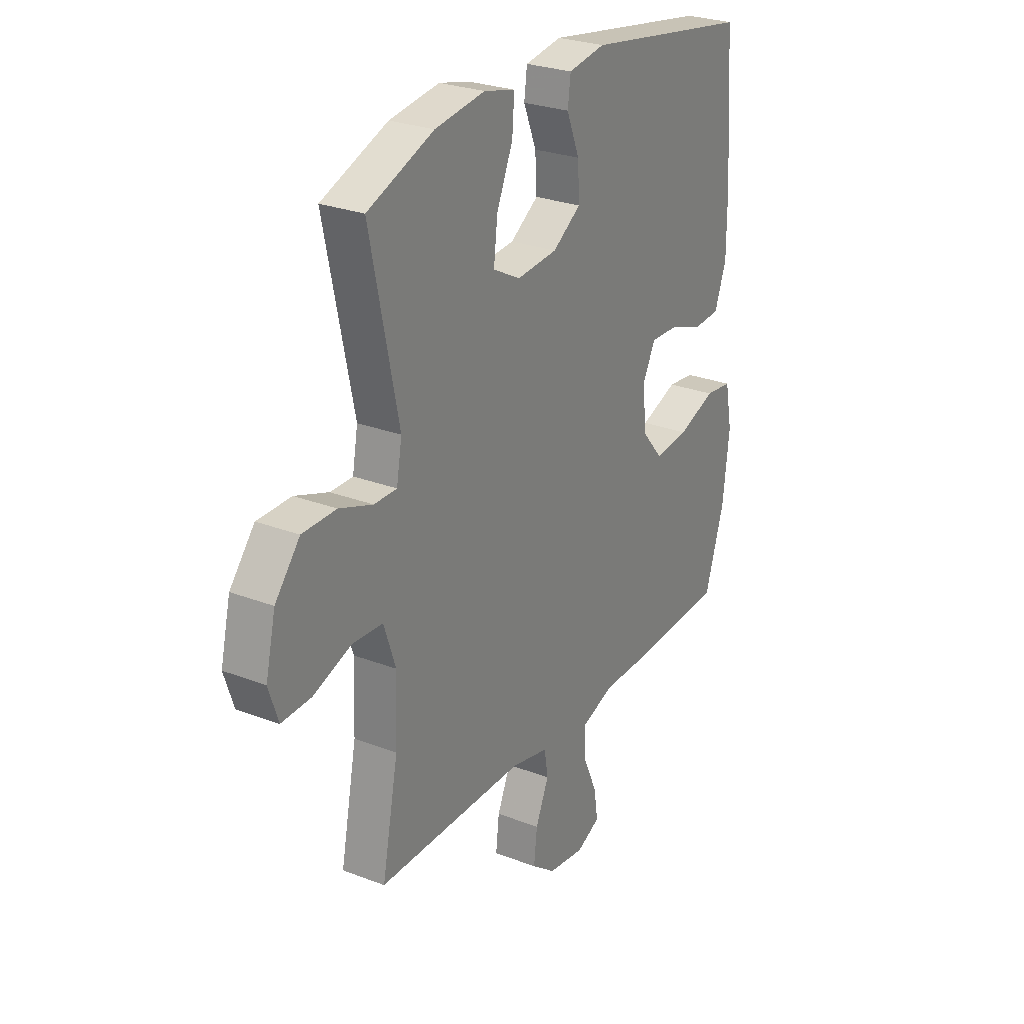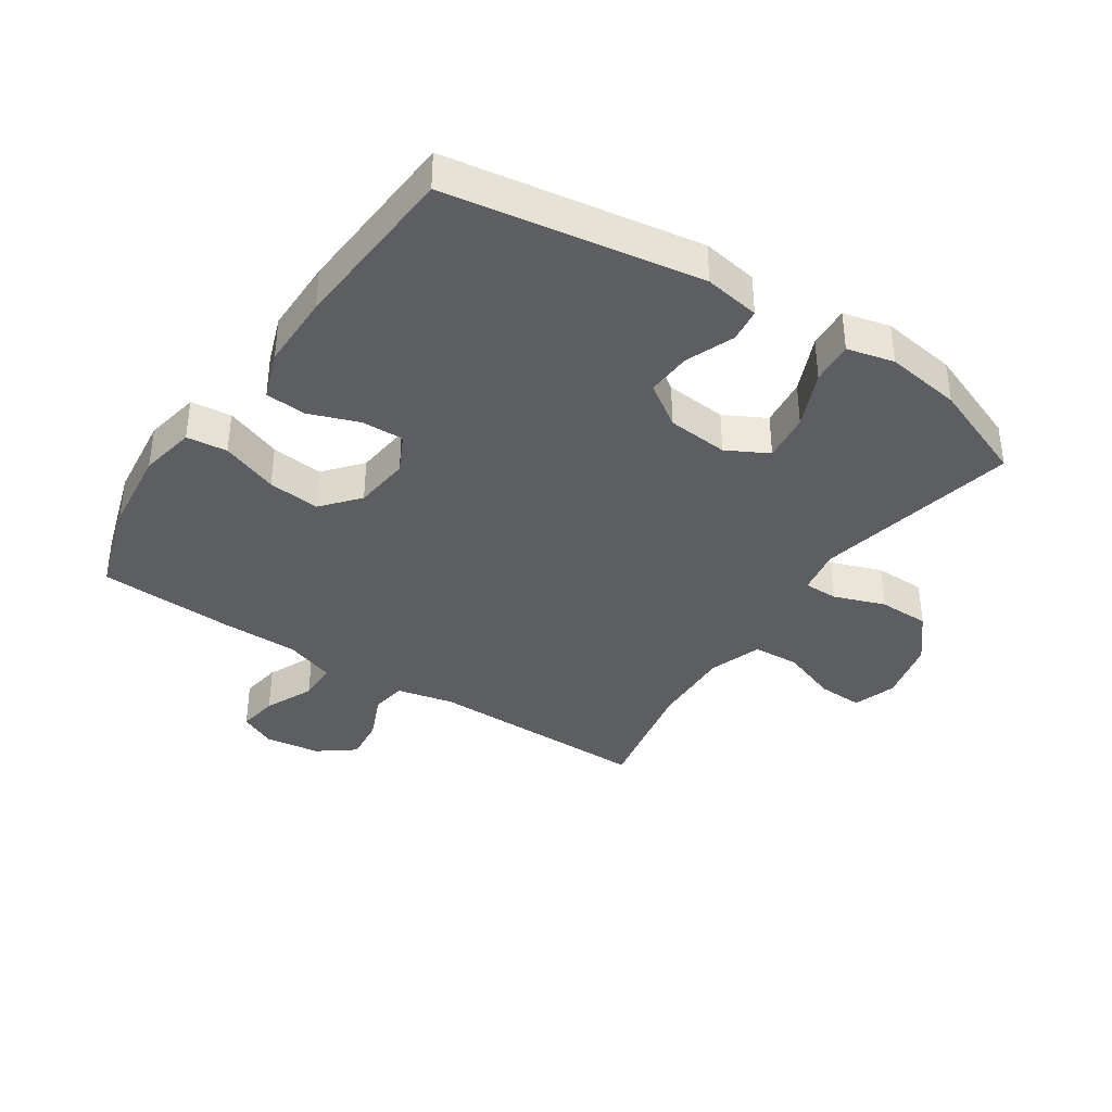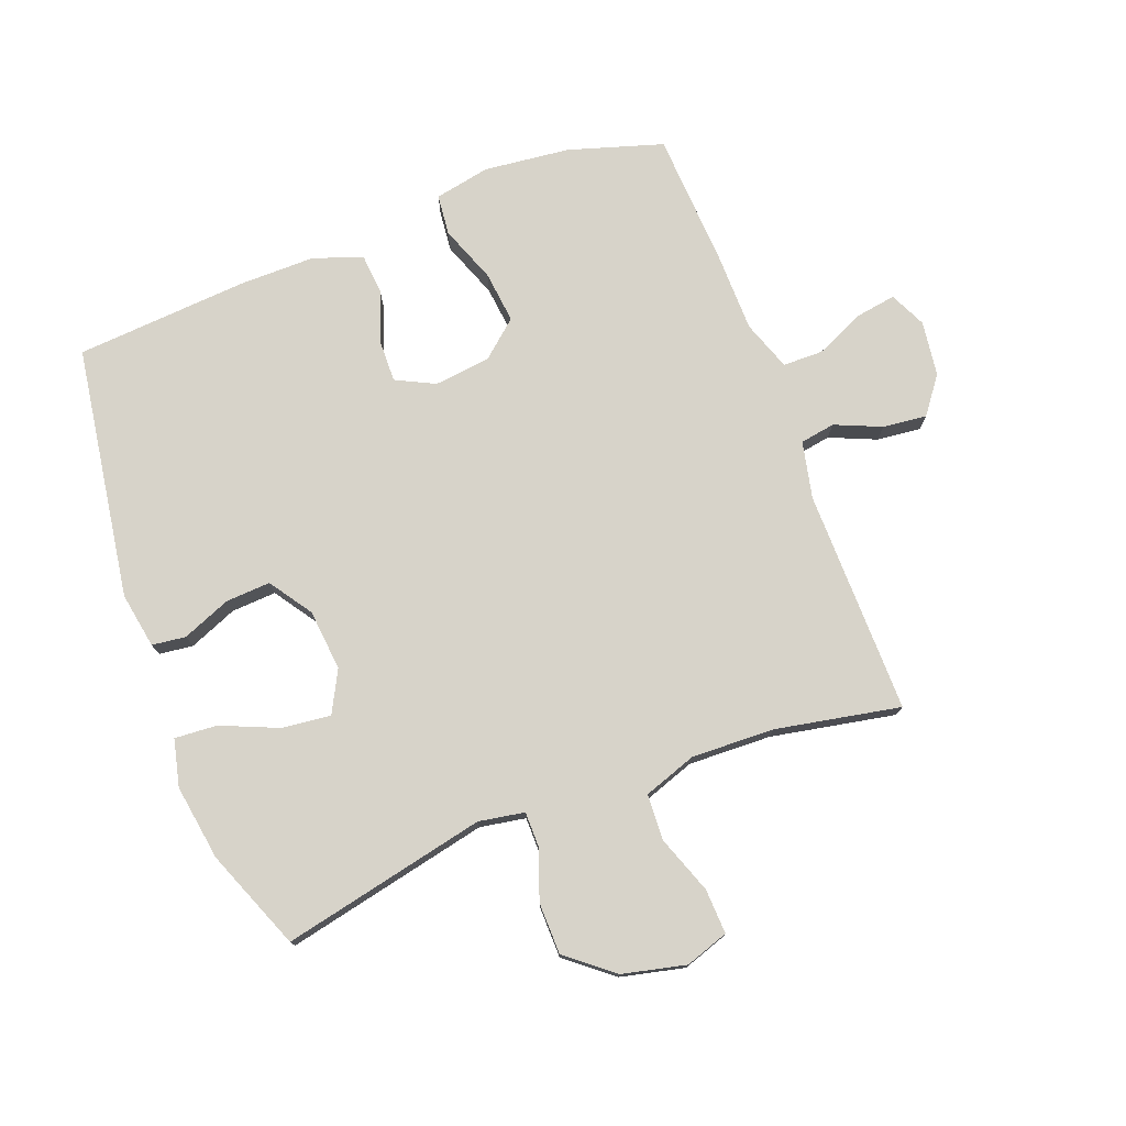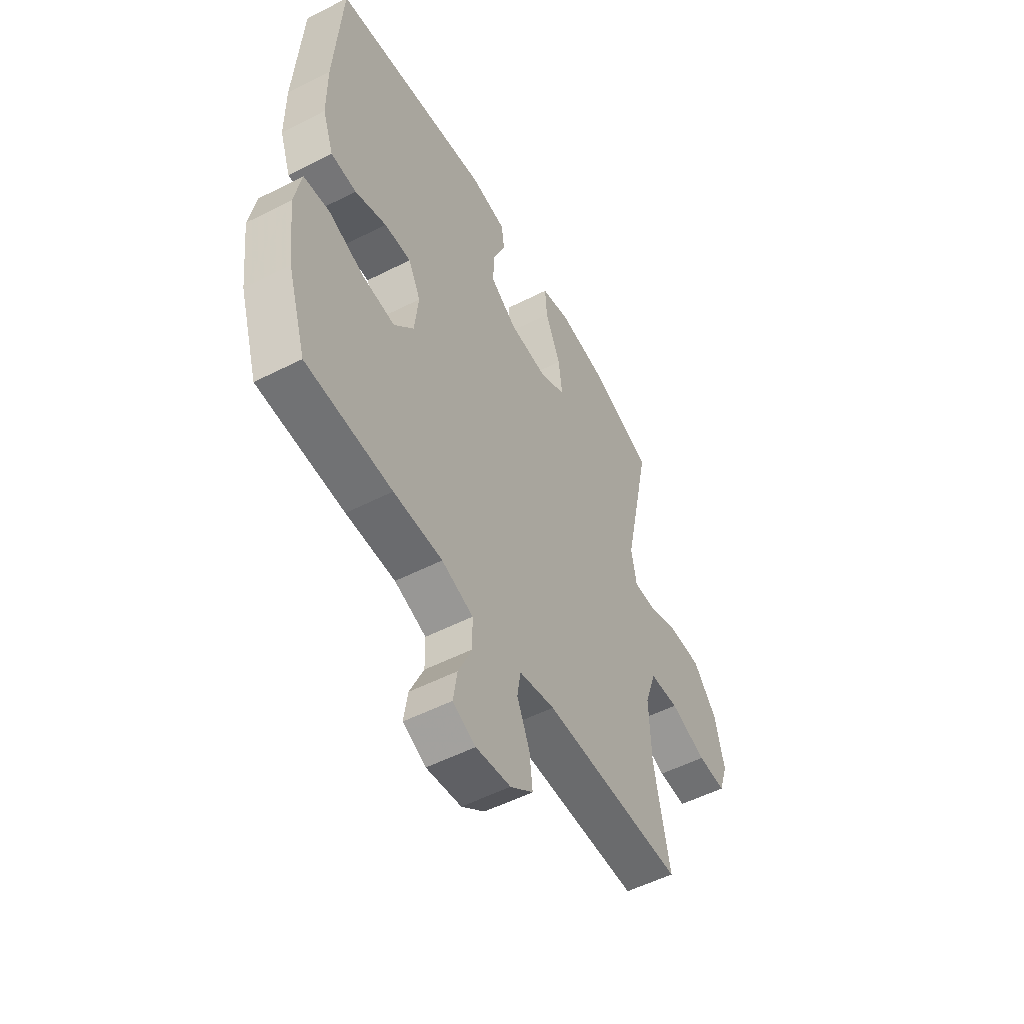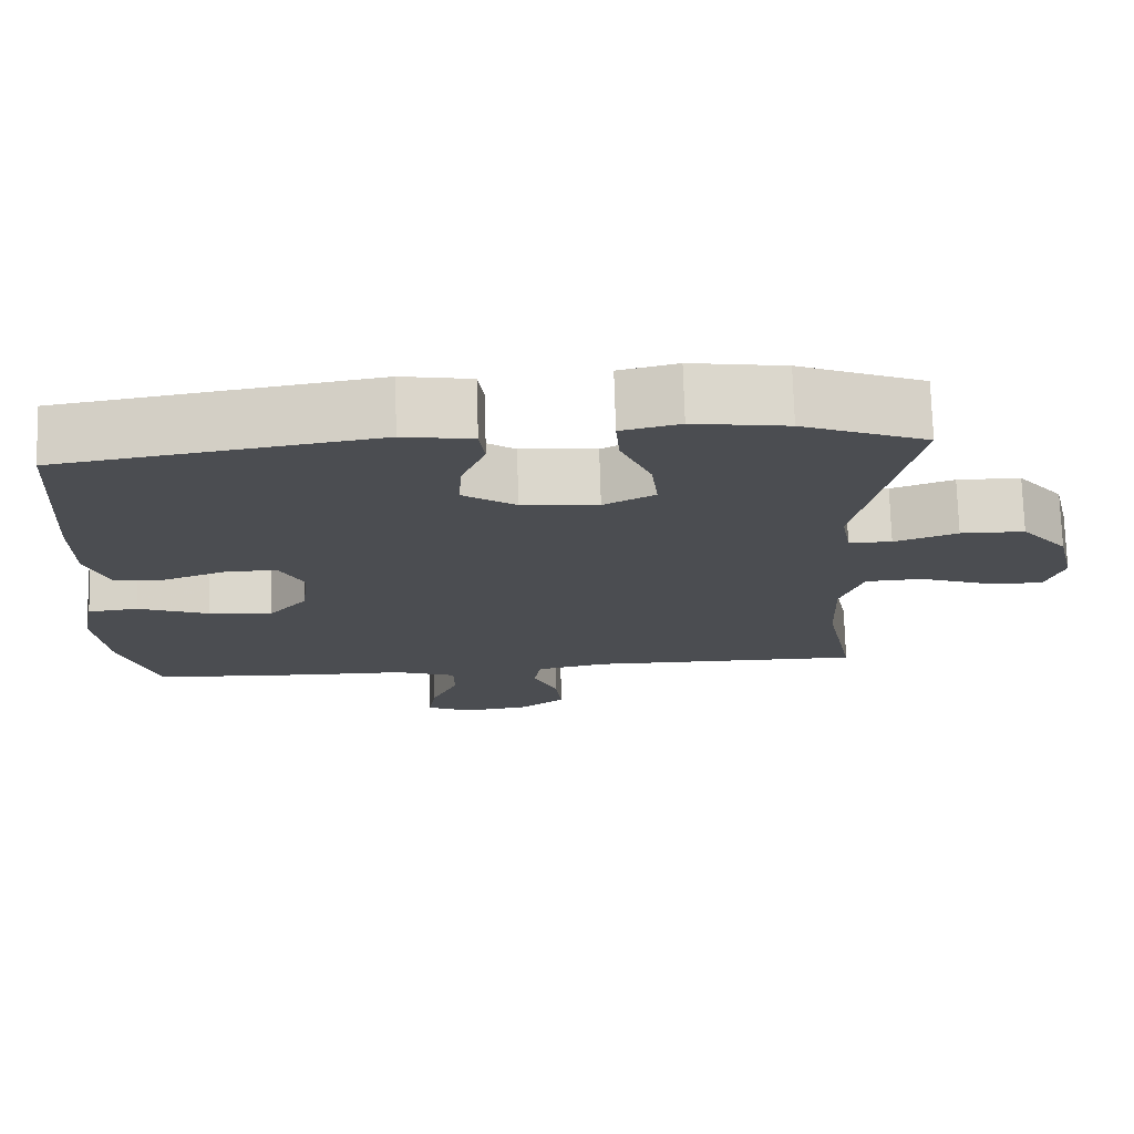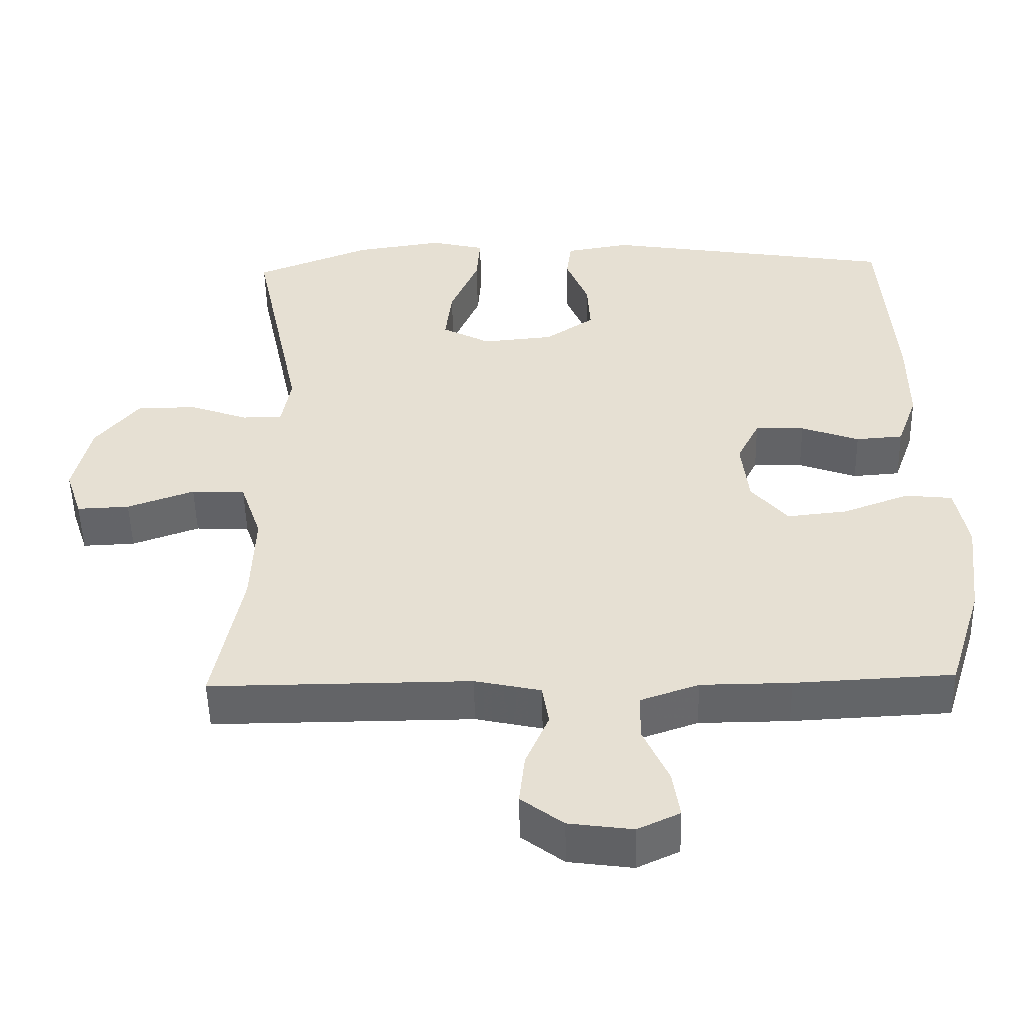
<metadata>
{"format":"obj","ext":"obj","renderer":"f3d","projection":"perspective","resolution":1024,"background":"white","views":[{"elev":26.8,"azim":121.0,"up":"+Z"},{"elev":-37.9,"azim":-33.6,"up":"+Y"},{"elev":76.3,"azim":69.0,"up":"+Y"},{"elev":-53.0,"azim":-61.3,"up":"+Z"},{"elev":74.1,"azim":-1.7,"up":"+Z"},{"elev":-51.1,"azim":-178.8,"up":"+Z"}]}
</metadata>
<code>
v -0.5 0.07 -0.5
v -0.547 0.07 -0.35
v -0.563 0.07 -0.213
v -0.546 0.07 -0.124
v -0.481 0.07 -0.117
v -0.39 0.07 -0.151
v -0.307 0.07 -0.16
v -0.257 0.07 -0.101
v -0.247 0.07 -0.011
v -0.278 0.07 0.051
v -0.346 0.07 0.049
v -0.426 0.07 0.02
v -0.491 0.07 0.025
v -0.519 0.07 0.103
v -0.519 0.07 0.223
v -0.5 0.07 0.5
v -0.096 0.07 0.564
v -0.007 0.07 0.549
v 0 0.07 0.495
v -0.031 0.07 0.418
v -0.035 0.07 0.346
v 0.033 0.07 0.3
v 0.131 0.07 0.291
v 0.197 0.07 0.326
v 0.188 0.07 0.404
v 0.149 0.07 0.495
v 0.144 0.07 0.563
v 0.219 0.07 0.581
v 0.34 0.07 0.563
v 0.5 0.07 0.5
v 0.431 0.07 0.173
v 0.444 0.07 0.1
v 0.499 0.07 0.1
v 0.58 0.07 0.129
v 0.662 0.07 0.128
v 0.722 0.07 0.055
v 0.746 0.07 -0.047
v 0.723 0.07 -0.116
v 0.651 0.07 -0.113
v 0.559 0.07 -0.08
v 0.485 0.07 -0.084
v 0.456 0.07 -0.169
v 0.461 0.07 -0.301
v 0.5 0.07 -0.5
v 0.142 0.07 -0.498
v 0.051 0.07 -0.518
v 0.042 0.07 -0.574
v 0.074 0.07 -0.648
v 0.082 0.07 -0.718
v 0.024 0.07 -0.762
v -0.064 0.07 -0.774
v -0.122 0.07 -0.747
v -0.112 0.07 -0.682
v -0.077 0.07 -0.604
v -0.078 0.07 -0.54
v -0.158 0.07 -0.512
v -0.282 0.07 -0.511
v -0.5 0 -0.5
v -0.547 0 -0.35
v -0.563 0 -0.213
v -0.546 0 -0.124
v -0.481 0 -0.117
v -0.39 0 -0.151
v -0.307 0 -0.16
v -0.257 0 -0.101
v -0.247 0 -0.011
v -0.278 0 0.051
v -0.346 0 0.049
v -0.426 0 0.02
v -0.491 0 0.025
v -0.519 0 0.103
v -0.519 0 0.223
v -0.5 0 0.5
v -0.096 0 0.564
v -0.007 0 0.549
v 0 0 0.495
v -0.031 0 0.418
v -0.035 0 0.346
v 0.033 0 0.3
v 0.131 0 0.291
v 0.197 0 0.326
v 0.188 0 0.404
v 0.149 0 0.495
v 0.144 0 0.563
v 0.219 0 0.581
v 0.34 0 0.563
v 0.5 0 0.5
v 0.431 0 0.173
v 0.444 0 0.1
v 0.499 0 0.1
v 0.58 0 0.129
v 0.662 0 0.128
v 0.722 0 0.055
v 0.746 0 -0.047
v 0.723 0 -0.116
v 0.651 0 -0.113
v 0.559 0 -0.08
v 0.485 0 -0.084
v 0.456 0 -0.169
v 0.461 0 -0.301
v 0.5 0 -0.5
v 0.142 0 -0.498
v 0.051 0 -0.518
v 0.042 0 -0.574
v 0.074 0 -0.648
v 0.082 0 -0.718
v 0.024 0 -0.762
v -0.064 0 -0.774
v -0.122 0 -0.747
v -0.112 0 -0.682
v -0.077 0 -0.604
v -0.078 0 -0.54
v -0.158 0 -0.512
v -0.282 0 -0.511
f 4 5 6
f 3 4 6
f 2 3 6
f 1 2 6
f 57 1 6
f 56 57 6
f 55 56 6 7
f 52 53 54
f 51 52 54
f 50 51 54
f 49 50 54
f 48 49 54
f 47 48 54
f 46 47 54 55
f 55 7 8
f 46 55 8
f 45 46 8
f 45 8 9
f 44 45 9
f 43 44 9
f 38 39 40
f 37 38 40
f 36 37 40
f 35 36 40
f 34 35 40
f 33 34 40
f 32 33 40 41
f 29 30 31
f 28 29 31
f 27 28 31
f 26 27 31
f 25 26 31
f 24 25 31 32
f 32 41 42
f 24 32 42
f 23 24 42
f 18 19 20
f 17 18 20
f 16 17 20
f 15 16 20
f 14 15 20
f 13 14 20
f 12 13 20
f 11 12 20
f 10 11 20 21
f 43 9 10
f 42 43 10
f 23 42 10
f 22 23 10
f 10 21 22
f 63 62 61
f 63 61 60
f 63 60 59
f 63 59 58
f 63 58 114
f 63 114 113
f 64 63 113 112
f 111 110 109
f 111 109 108
f 111 108 107
f 111 107 106
f 111 106 105
f 111 105 104
f 112 111 104 103
f 65 64 112
f 65 112 103
f 65 103 102
f 66 65 102
f 66 102 101
f 66 101 100
f 97 96 95
f 97 95 94
f 97 94 93
f 97 93 92
f 97 92 91
f 97 91 90
f 98 97 90 89
f 88 87 86
f 88 86 85
f 88 85 84
f 88 84 83
f 88 83 82
f 89 88 82 81
f 99 98 89
f 99 89 81
f 99 81 80
f 77 76 75
f 77 75 74
f 77 74 73
f 77 73 72
f 77 72 71
f 77 71 70
f 77 70 69
f 77 69 68
f 78 77 68 67
f 67 66 100
f 67 100 99
f 67 99 80
f 67 80 79
f 79 78 67
f 1 58 59 2
f 2 59 60 3
f 3 60 61 4
f 4 61 62 5
f 5 62 63 6
f 6 63 64 7
f 7 64 65 8
f 8 65 66 9
f 9 66 67 10
f 10 67 68 11
f 11 68 69 12
f 12 69 70 13
f 13 70 71 14
f 14 71 72 15
f 15 72 73 16
f 16 73 74 17
f 17 74 75 18
f 18 75 76 19
f 19 76 77 20
f 20 77 78 21
f 21 78 79 22
f 22 79 80 23
f 23 80 81 24
f 24 81 82 25
f 25 82 83 26
f 26 83 84 27
f 27 84 85 28
f 28 85 86 29
f 29 86 87 30
f 30 87 88 31
f 31 88 89 32
f 32 89 90 33
f 33 90 91 34
f 34 91 92 35
f 35 92 93 36
f 36 93 94 37
f 37 94 95 38
f 38 95 96 39
f 39 96 97 40
f 40 97 98 41
f 41 98 99 42
f 42 99 100 43
f 43 100 101 44
f 44 101 102 45
f 45 102 103 46
f 46 103 104 47
f 47 104 105 48
f 48 105 106 49
f 49 106 107 50
f 50 107 108 51
f 51 108 109 52
f 52 109 110 53
f 53 110 111 54
f 54 111 112 55
f 55 112 113 56
f 56 113 114 57
f 57 114 58 1

</code>
